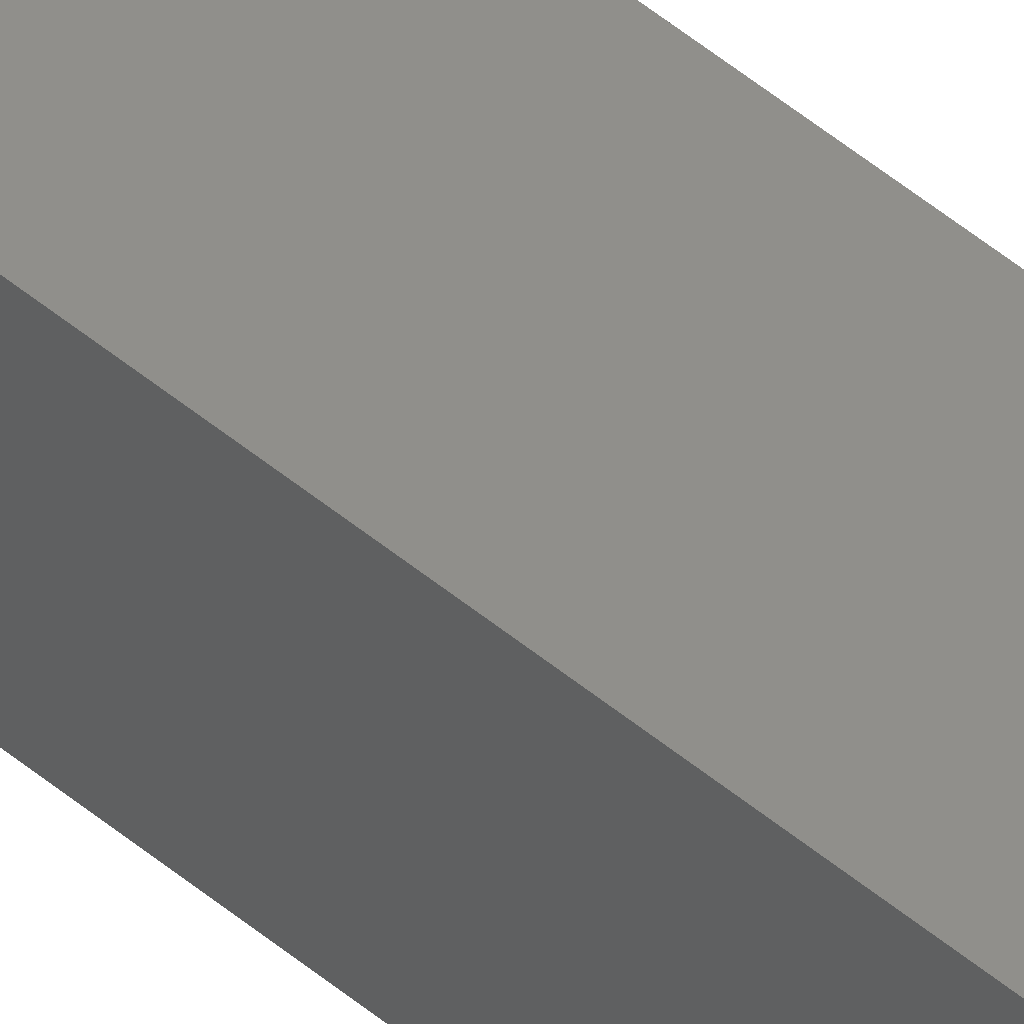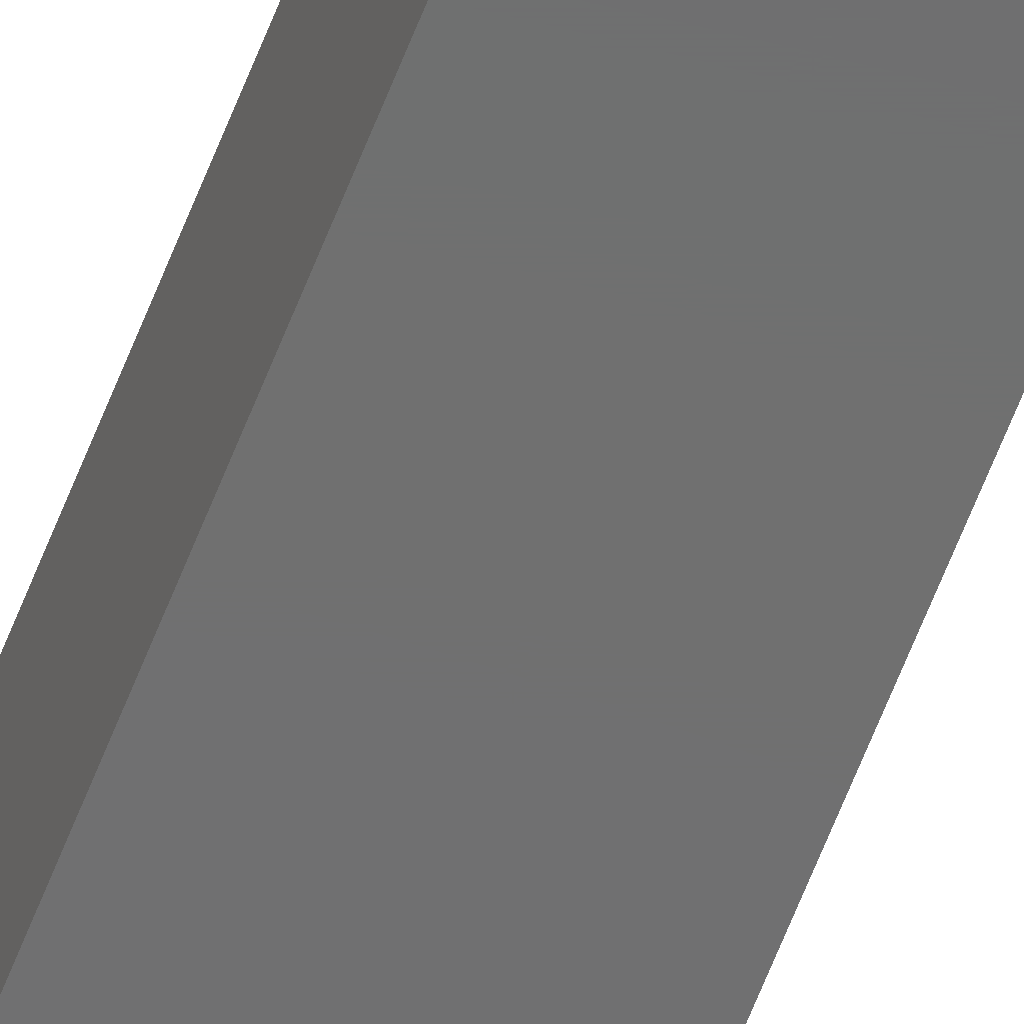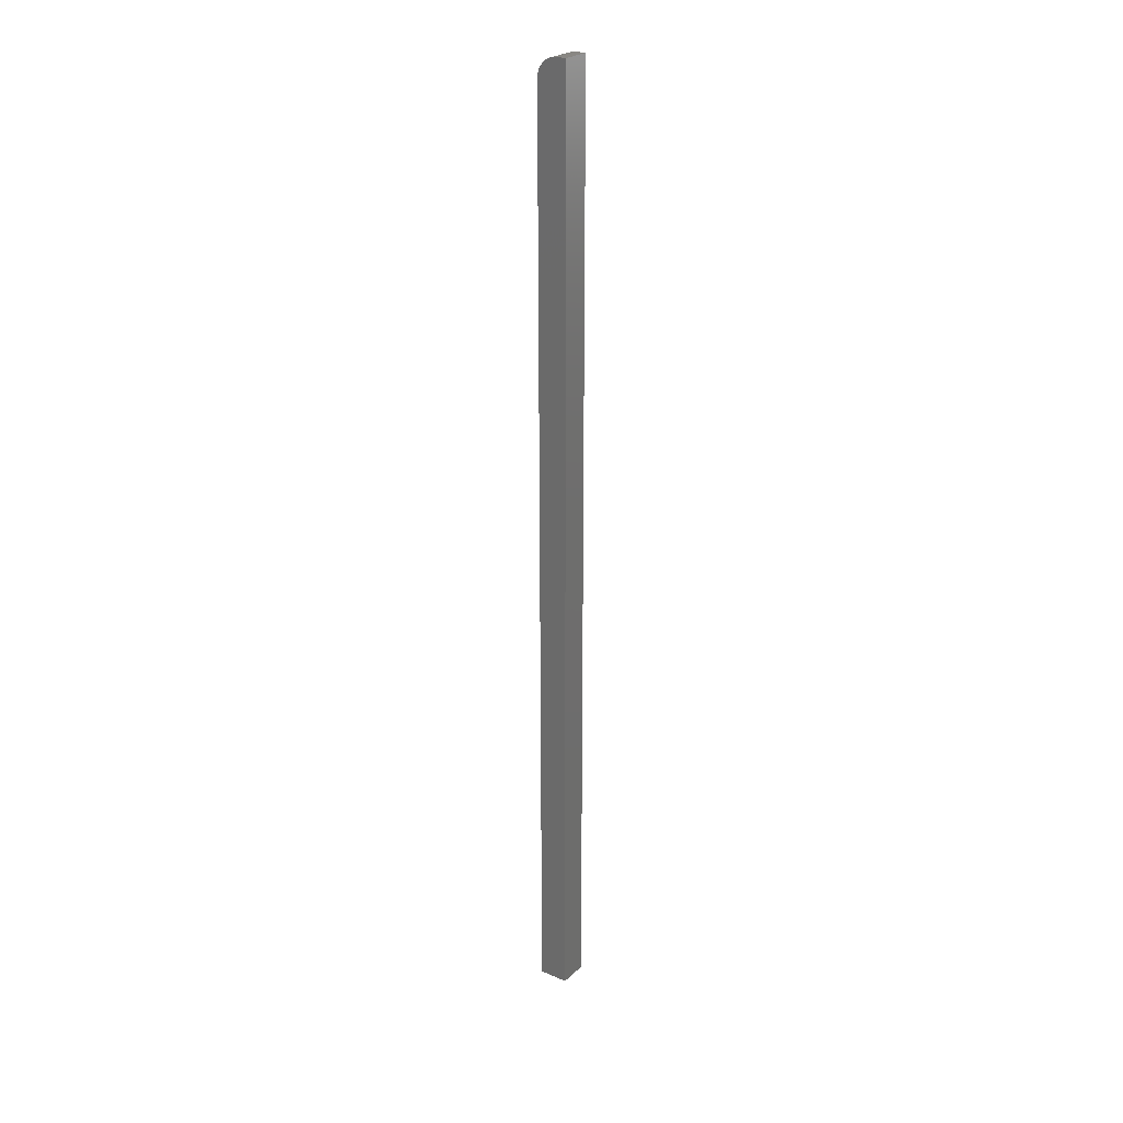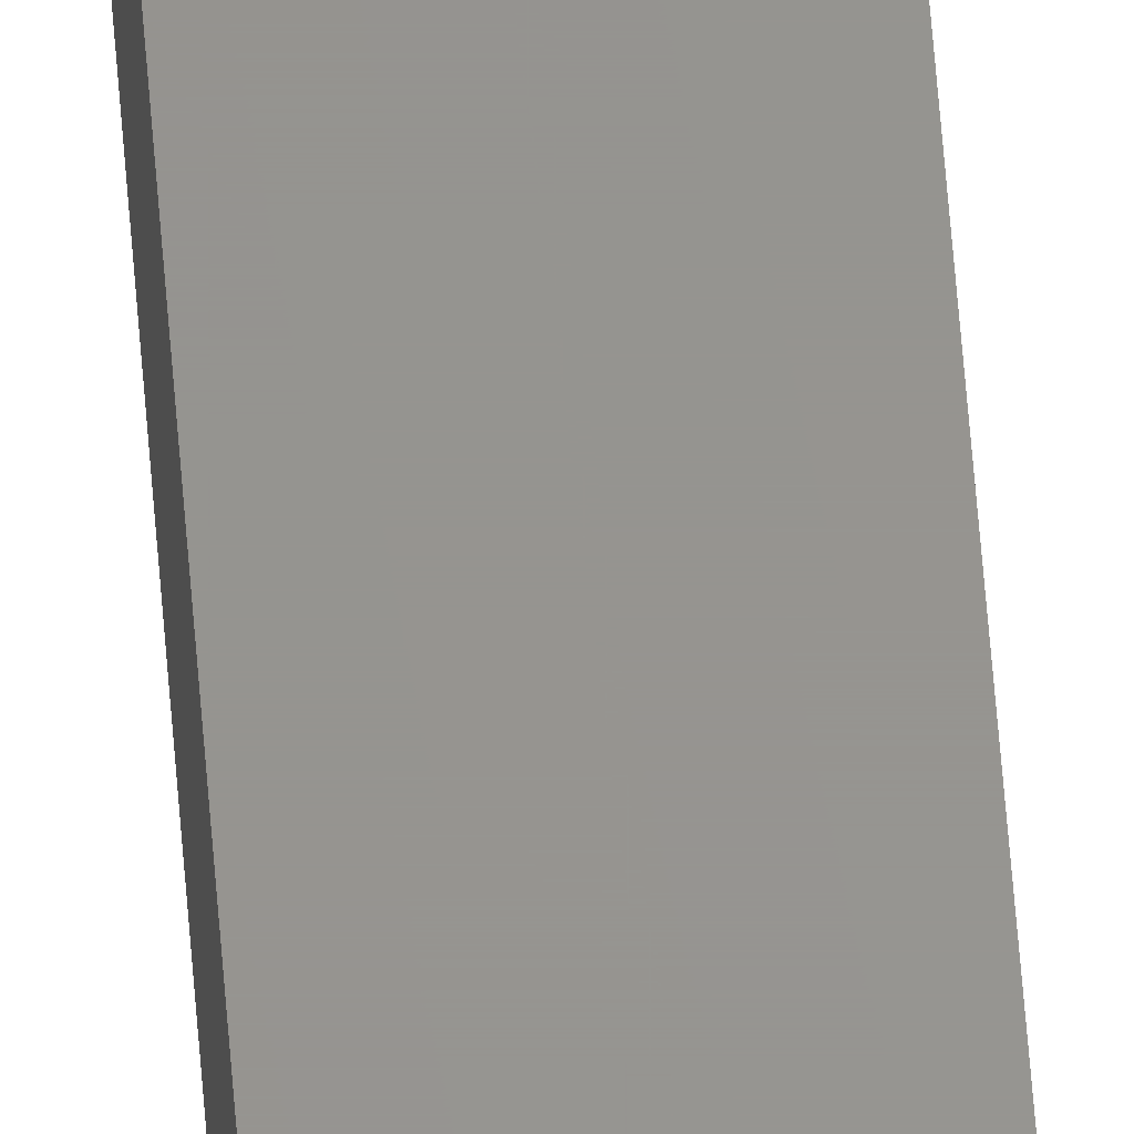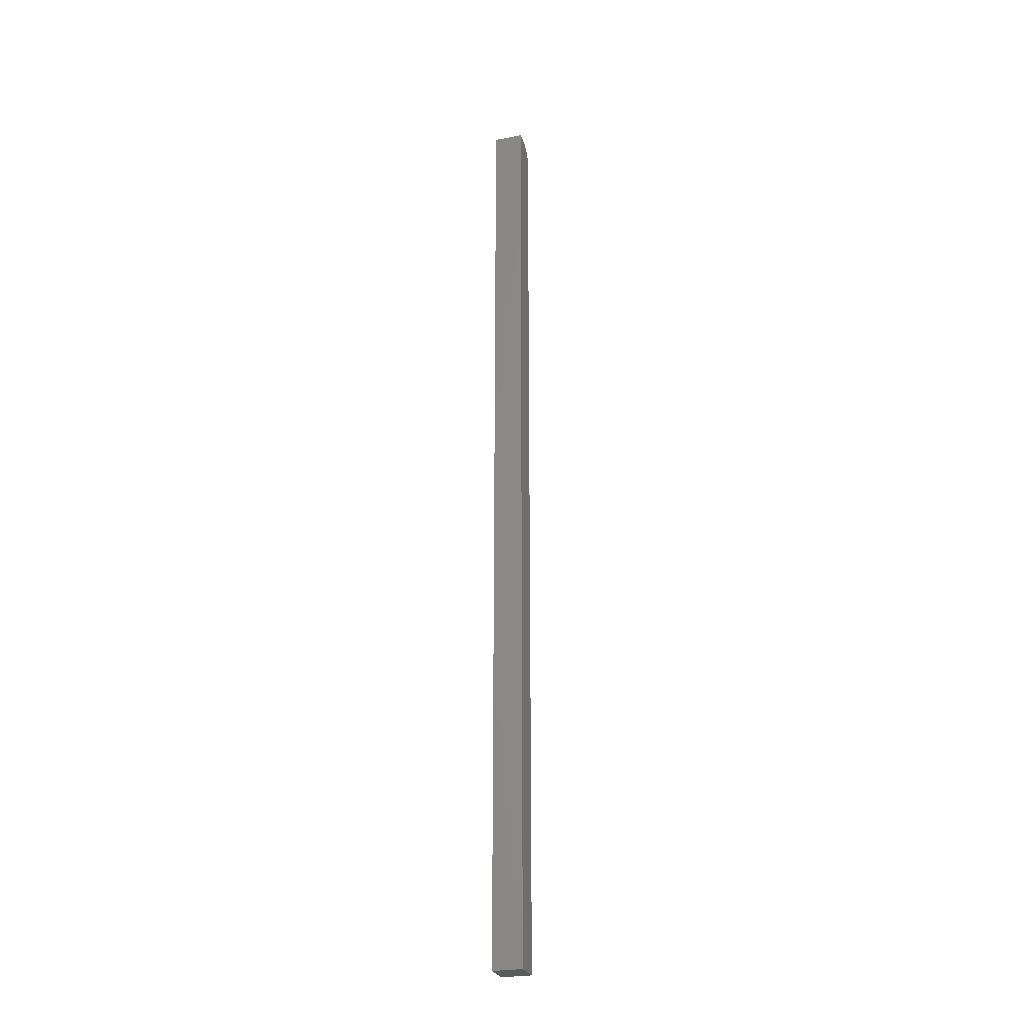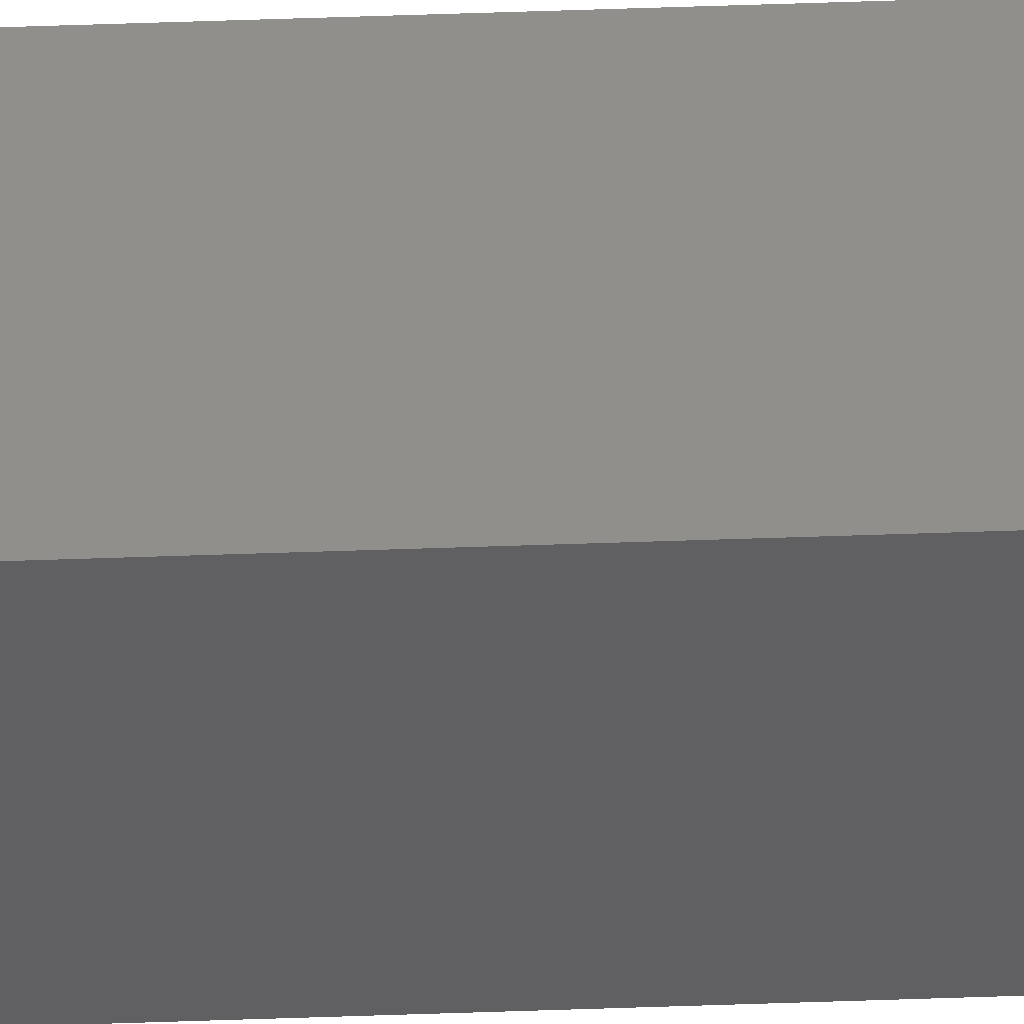
<metadata>
{"format":"stl","ext":"stl","renderer":"f3d","projection":"perspective","resolution":1024,"background":"white","views":[{"elev":47.6,"azim":-46.3,"up":"+Z"},{"elev":-60.0,"azim":159.4,"up":"+Z"},{"elev":25.1,"azim":35.0,"up":"+Y"},{"elev":57.4,"azim":-4.3,"up":"+Z"},{"elev":-26.2,"azim":106.9,"up":"+Y"},{"elev":48.8,"azim":87.7,"up":"+Z"}]}
</metadata>
<code>
# stl→obj: 24 verts, 44 faces
v -0.01168 1.222e-18 0.003947
v -0.01168 1.222e-18 0.0273
v -0.003947 1.705e-18 0.003947
v -0.003947 1.705e-18 0.0273
v -0.0273 -0.01562 0.0273
v -0.0273 -0.01562 0.003947
v -0.0273 -0.75 0.0273
v -0.0273 -0.75 0.003947
v -0.01473 -0.0003002 0.0273
v -0.01766 -0.001189 0.0273
v -0.02611 -0.009646 0.0273
v -0.027 -0.01258 0.0273
v -0.003947 -0.75 0.0273
v -0.02036 -0.002633 0.0273
v -0.02273 -0.004576 0.0273
v -0.02467 -0.006944 0.0273
v -0.02611 -0.009646 0.003947
v -0.003947 -0.75 0.003947
v -0.027 -0.01258 0.003947
v -0.01473 -0.0003002 0.003947
v -0.02467 -0.006944 0.003947
v -0.02273 -0.004576 0.003947
v -0.02036 -0.002633 0.003947
v -0.01766 -0.001189 0.003947
f 1 2 3
f 3 2 4
f 5 6 7
f 7 6 8
f 2 9 10
f 5 11 12
f 13 4 11
f 13 11 5
f 13 5 7
f 4 2 10
f 4 10 14
f 4 14 15
f 4 15 16
f 4 16 11
f 3 17 1
f 3 18 17
f 18 6 17
f 18 8 6
f 6 19 17
f 20 1 17
f 20 17 21
f 20 21 22
f 20 22 23
f 20 23 24
f 2 1 9
f 9 1 20
f 9 20 10
f 10 20 24
f 10 24 14
f 14 24 23
f 14 23 15
f 15 23 22
f 15 22 16
f 16 22 21
f 16 21 11
f 11 21 17
f 11 17 12
f 12 17 19
f 12 19 5
f 5 19 6
f 8 18 7
f 7 18 13
f 3 4 18
f 18 4 13

</code>
